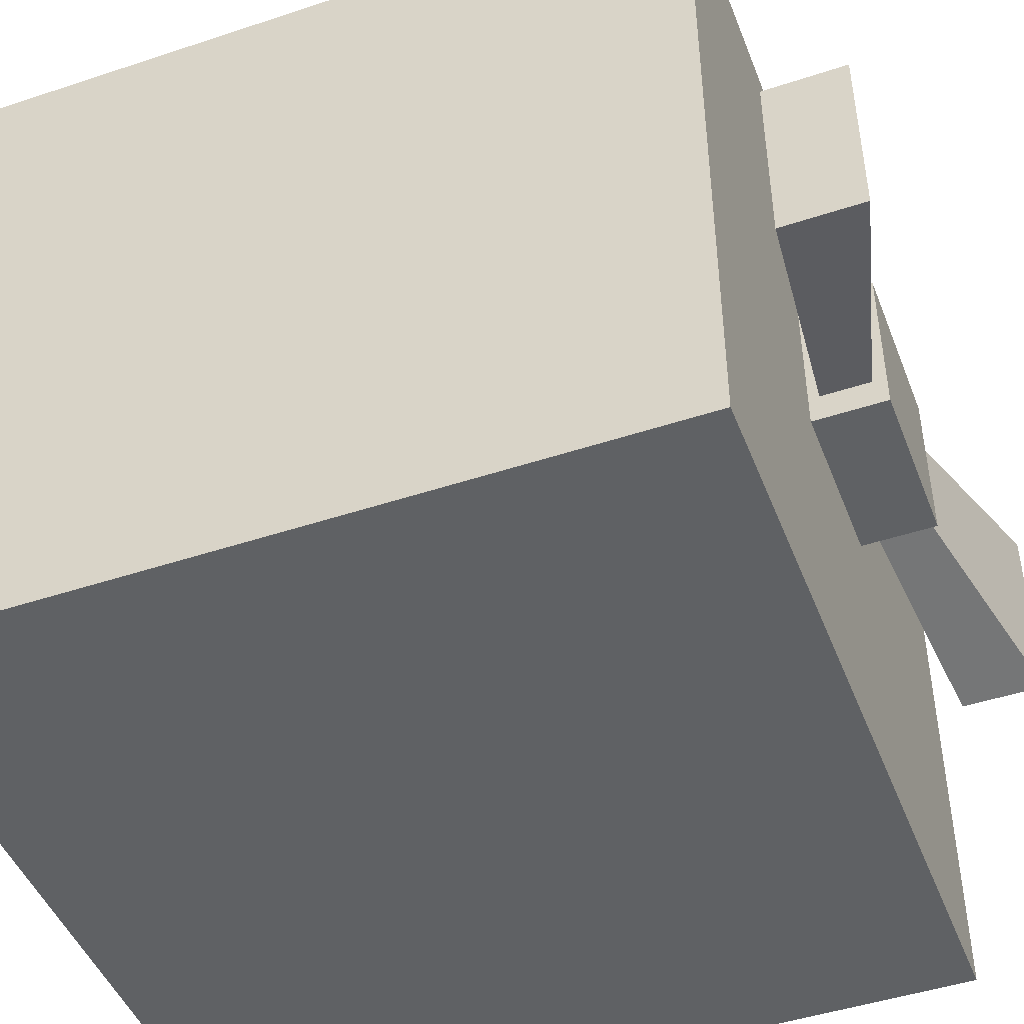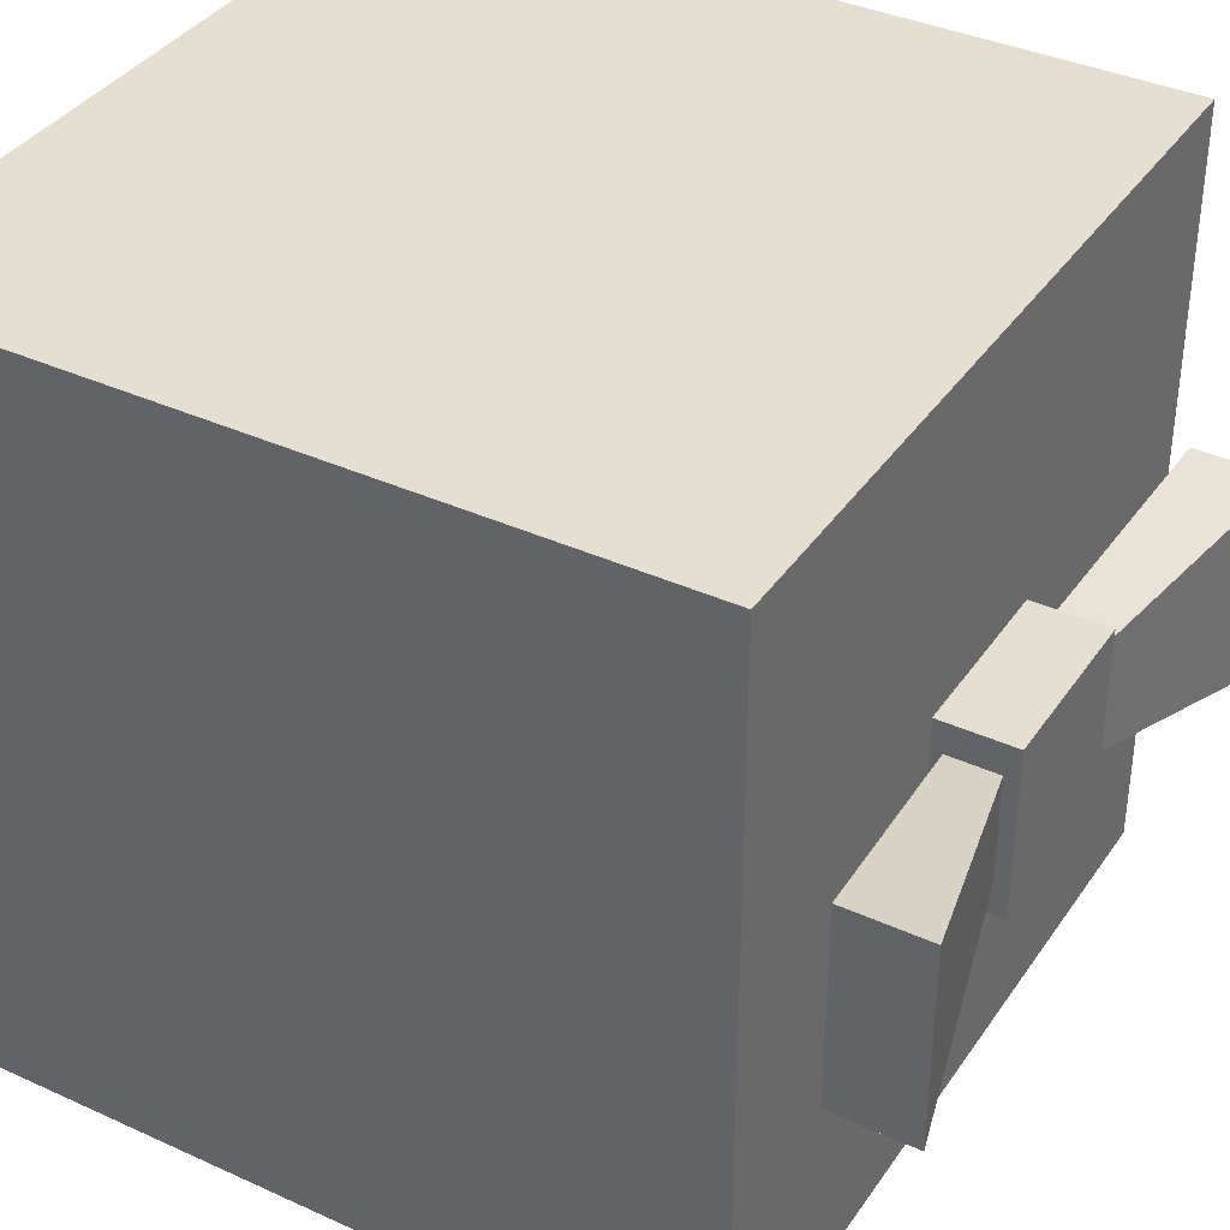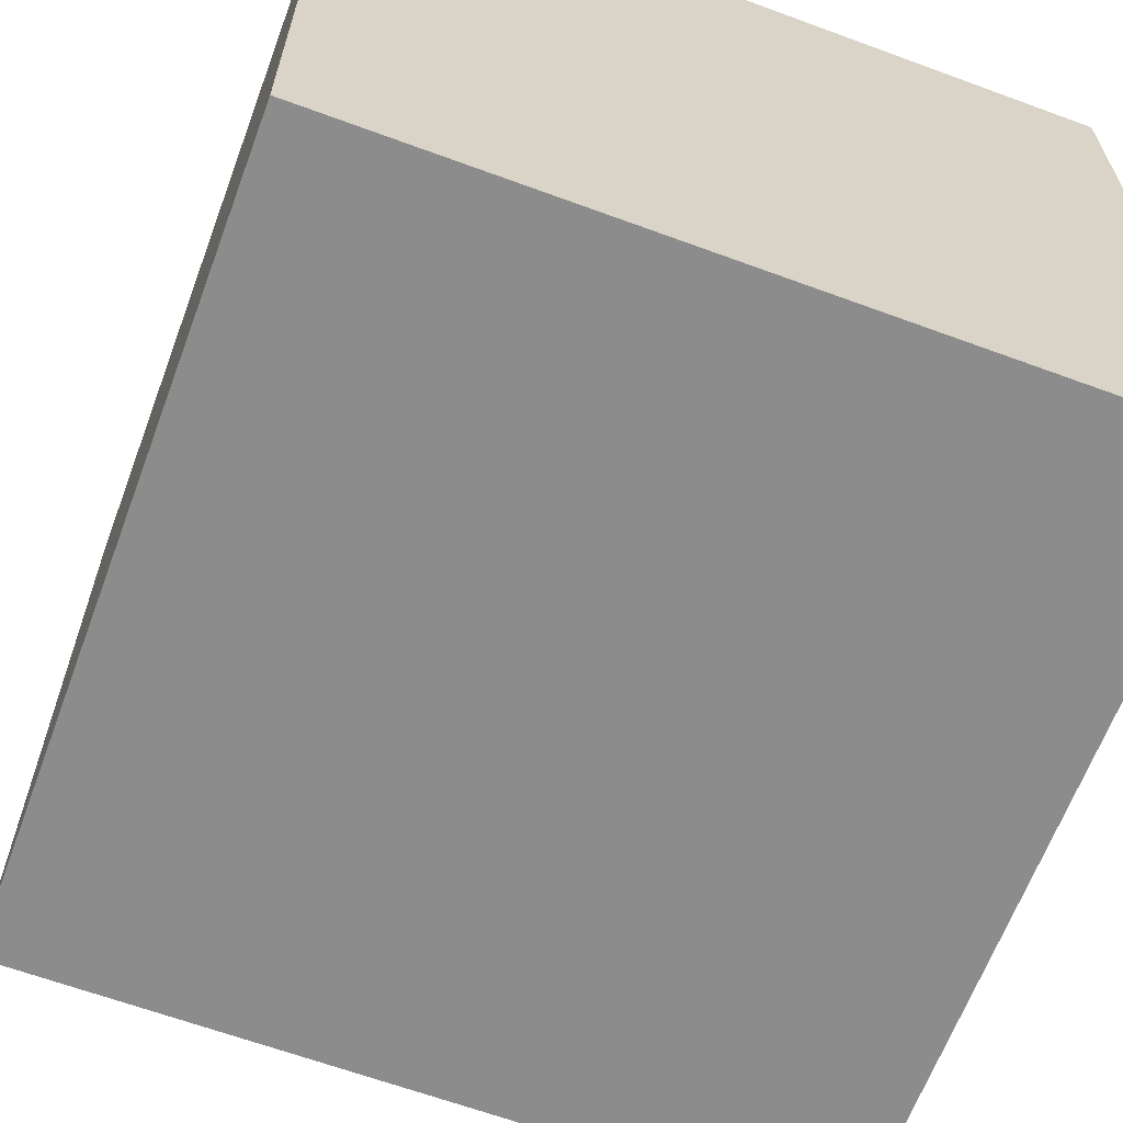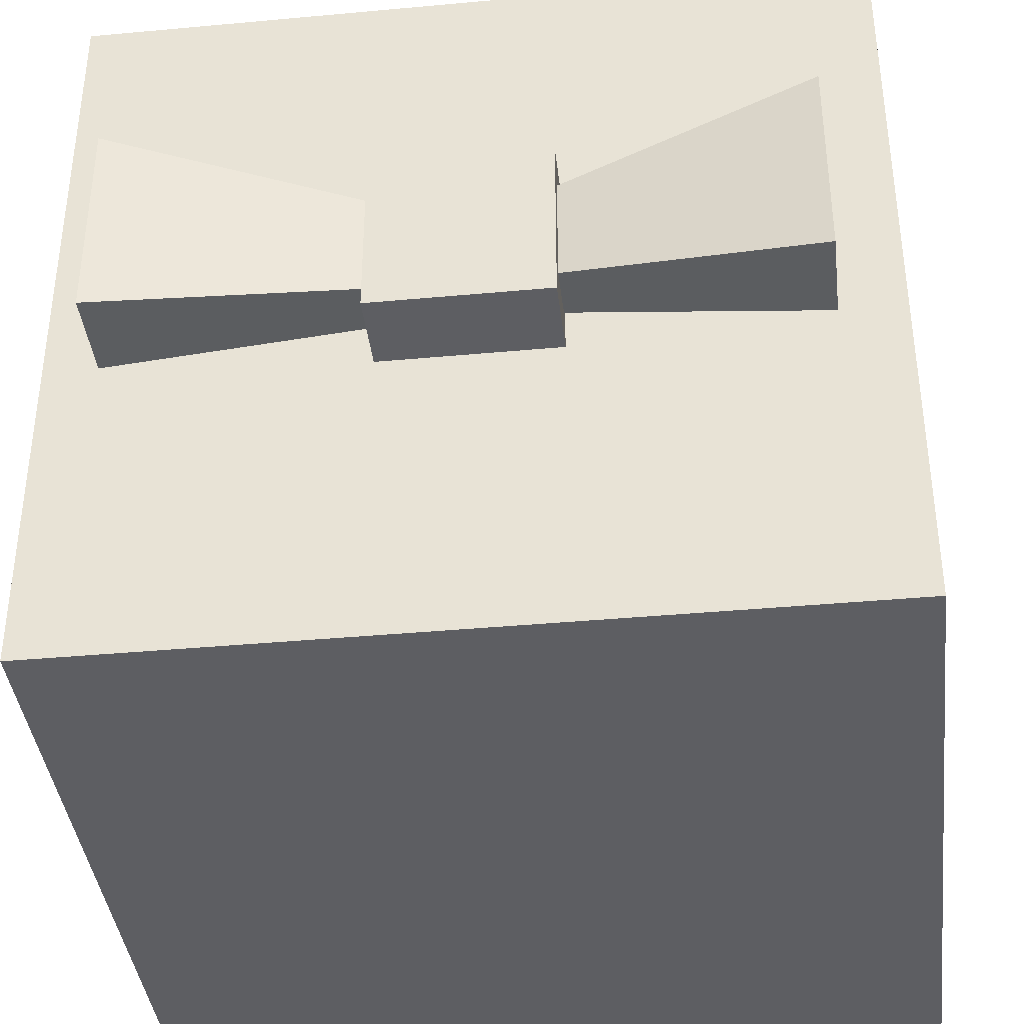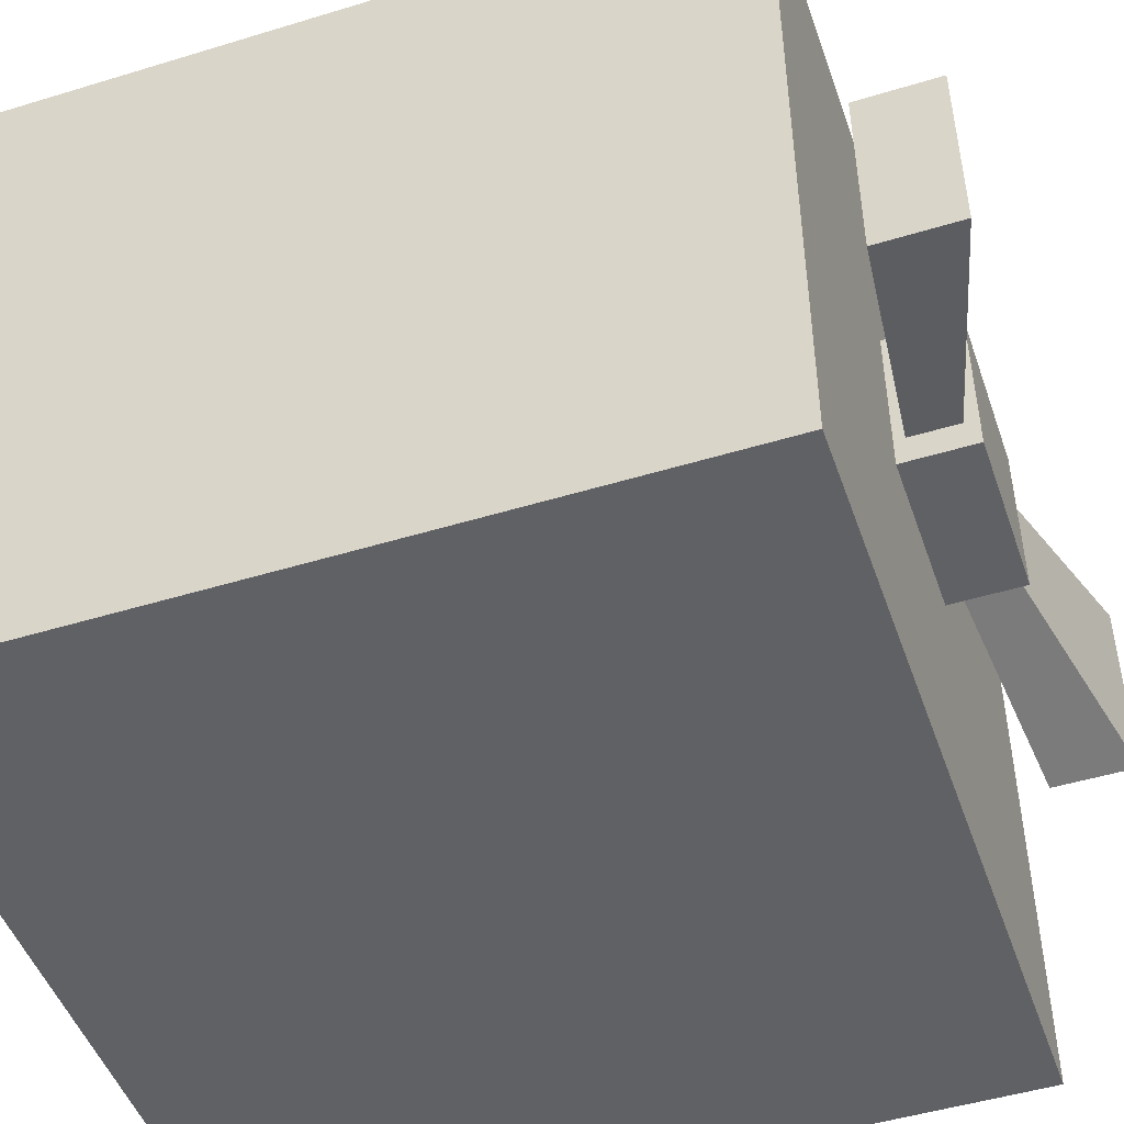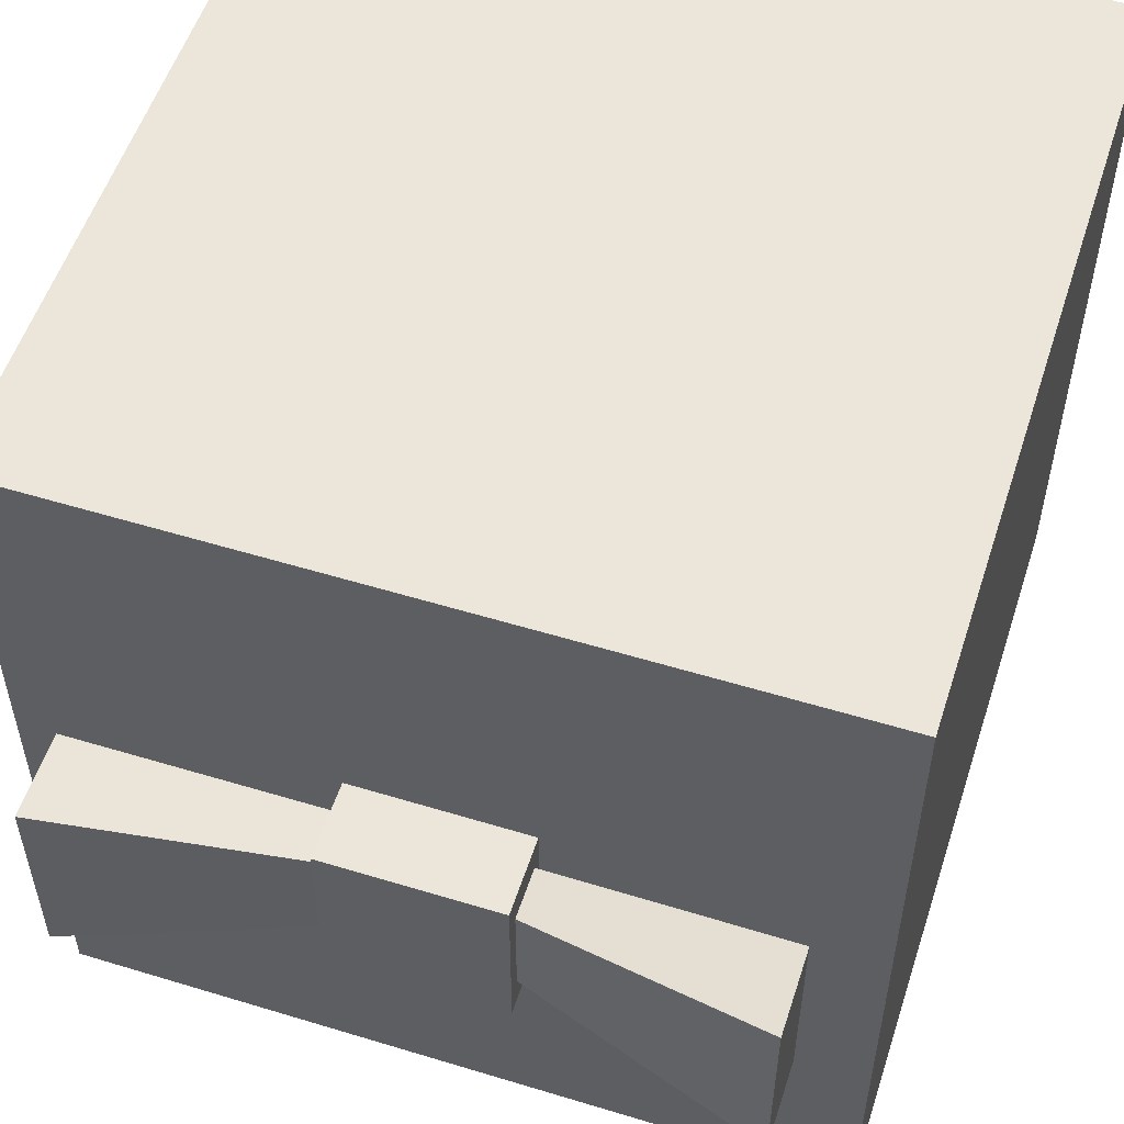
<metadata>
{"format":"obj","ext":"obj","renderer":"f3d","projection":"perspective","resolution":1024,"background":"white","views":[{"elev":-46.6,"azim":110.7,"up":"+Z"},{"elev":37.5,"azim":120.3,"up":"+Z"},{"elev":-64.2,"azim":-20.4,"up":"+Z"},{"elev":-39.2,"azim":-173.4,"up":"+Z"},{"elev":-48.2,"azim":108.9,"up":"+Z"},{"elev":54.6,"azim":-162.1,"up":"+Z"}]}
</metadata>
<code>
g SC_Christmas_Presents_03
v -0.07891 0.7137 0.07891
v -0.07891 0.7868 0.07891
v 0.07891 0.7868 0.07891
v 0.07891 0.7137 0.07891
v -0.07891 0.7868 0.07891
v -0.07891 0.7868 -0.07891
v 0.07891 0.7868 -0.07891
v 0.07891 0.7868 0.07891
v -0.07891 0.7868 -0.07891
v -0.07891 0.7137 -0.07891
v 0.07891 0.7137 -0.07891
v 0.07891 0.7868 -0.07891
v -0.07891 0.7137 -0.07891
v -0.07891 0.7137 0.07891
v 0.07891 0.7137 0.07891
v 0.07891 0.7137 -0.07891
v 0.2993 0.7515 0.09434
v 0.2993 0.8293 0.09434
v 0.2993 0.8293 -0.09434
v 0.2993 0.7515 -0.09434
v -0.2993 0.7515 -0.09434
v -0.2993 0.8293 -0.09434
v -0.2993 0.8293 0.09434
v -0.2993 0.7515 0.09434
v 0.07891 0.7137 0.07891
v 0.07891 0.727 0.05022
v 0.07891 0.727 -0.05023
v 0.07891 0.7137 -0.07891
v 0.07891 0.7735 -0.05023
v 0.07891 0.7868 -0.07891
v 0.07891 0.7735 0.05022
v 0.07891 0.7868 0.07891
v -0.07891 0.7137 -0.07891
v -0.07891 0.727 -0.05023
v -0.07891 0.727 0.05022
v -0.07891 0.7137 0.07891
v -0.07891 0.7735 0.05022
v -0.07891 0.7868 0.07891
v -0.07891 0.7735 -0.05023
v -0.07891 0.7868 -0.07891
v 0.07891 0.727 0.05022
v 0.2993 0.7515 0.09434
v 0.2993 0.7515 -0.09434
v 0.07891 0.727 -0.05023
v 0.07891 0.727 -0.05023
v 0.2993 0.7515 -0.09434
v 0.2993 0.8293 -0.09434
v 0.07891 0.7735 -0.05023
v 0.07891 0.7735 -0.05023
v 0.2993 0.8293 -0.09434
v 0.2993 0.8293 0.09434
v 0.07891 0.7735 0.05022
v 0.07891 0.7735 0.05022
v 0.2993 0.8293 0.09434
v 0.2993 0.7515 0.09434
v 0.07891 0.727 0.05022
v -0.07891 0.727 -0.05023
v -0.2993 0.7515 -0.09434
v -0.2993 0.7515 0.09434
v -0.07891 0.727 0.05022
v -0.07891 0.727 0.05022
v -0.2993 0.7515 0.09434
v -0.2993 0.8293 0.09434
v -0.07891 0.7735 0.05022
v -0.07891 0.7735 0.05022
v -0.2993 0.8293 0.09434
v -0.2993 0.8293 -0.09434
v -0.07891 0.7735 -0.05023
v -0.07891 0.7735 -0.05023
v -0.2993 0.8293 -0.09434
v -0.2993 0.7515 -0.09434
v -0.07891 0.727 -0.05023
v 0.07169 0 0.3584
v -0.07169 0 0.3584
v -0.07169 0.7169 0.3584
v 0.07169 0.7169 0.3584
v -0.07169 0.7169 0.07169
v -0.07169 0.7169 -0.07169
v 0.07169 0.7169 -0.07169
v 0.07169 0.7169 0.07169
v 0.3584 0.7169 -0.07169
v 0.3584 0.7169 0.07169
v -0.3584 0.7169 -0.07169
v -0.3584 0.7169 0.07169
v 0.07169 0.7169 0.3584
v -0.07169 0.7169 0.3584
v -0.07169 0.7169 -0.3584
v 0.07169 0.7169 -0.3584
v 0.07169 0.7169 -0.3584
v -0.07169 0.7169 -0.3584
v -0.07169 0 -0.3584
v 0.07169 0 -0.3584
v -0.07169 0 -0.07169
v -0.07169 0 0.07169
v 0.07169 0 0.07169
v 0.07169 0 -0.07169
v 0.3584 0 -0.07169
v 0.3584 0 0.07169
v -0.3584 0 0.07169
v -0.3584 0 -0.07169
v -0.07169 0 0.3584
v 0.07169 0 0.3584
v 0.07169 0 -0.3584
v -0.07169 0 -0.3584
v 0.3584 0 0.07169
v 0.3584 0.7169 0.07169
v 0.3584 0.7169 -0.07169
v 0.3584 0 -0.07169
v -0.3584 0.7169 -0.07169
v -0.3584 0.7169 0.07169
v -0.3584 0 0.07169
v -0.3584 0 -0.07169
v 0.07169 0.7169 0.3584
v 0.3584 0.7169 0.3584
v 0.3584 0 0.3584
v 0.07169 0 0.3584
v 0.07169 0 -0.3584
v 0.3584 0 -0.3584
v 0.3584 0.7169 -0.3584
v 0.07169 0.7169 -0.3584
v -0.3584 0 0.3584
v -0.3584 0.7169 0.3584
v -0.07169 0.7169 0.3584
v -0.07169 0 0.3584
v -0.3584 0.7169 -0.3584
v -0.3584 0 -0.3584
v -0.07169 0 -0.3584
v -0.07169 0.7169 -0.3584
v -0.3584 0 0.07169
v -0.3584 0 0.3584
v -0.07169 0 0.3584
v -0.07169 0 0.07169
v -0.3584 0.7169 0.07169
v -0.3584 0.7169 0.3584
v -0.3584 0 0.3584
v -0.3584 0 0.07169
v -0.3584 0.7169 0.3584
v -0.3584 0.7169 0.07169
v -0.07169 0.7169 0.07169
v -0.07169 0.7169 0.3584
v 0.3584 0.7169 0.07169
v 0.3584 0.7169 0.3584
v 0.07169 0.7169 0.3584
v 0.07169 0.7169 0.07169
v 0.3584 0 0.3584
v 0.3584 0.7169 0.3584
v 0.3584 0.7169 0.07169
v 0.3584 0 0.07169
v 0.07169 0 0.3584
v 0.3584 0 0.3584
v 0.3584 0 0.07169
v 0.07169 0 0.07169
v 0.07169 0.7169 -0.3584
v 0.3584 0.7169 -0.3584
v 0.3584 0.7169 -0.07169
v 0.07169 0.7169 -0.07169
v -0.3584 0.7169 -0.07169
v -0.3584 0.7169 -0.3584
v -0.07169 0.7169 -0.3584
v -0.07169 0.7169 -0.07169
v -0.3584 0 -0.3584
v -0.3584 0.7169 -0.3584
v -0.3584 0.7169 -0.07169
v -0.3584 0 -0.07169
v -0.3584 0 -0.3584
v -0.3584 0 -0.07169
v -0.07169 0 -0.07169
v -0.07169 0 -0.3584
v 0.3584 0 -0.07169
v 0.3584 0 -0.3584
v 0.07169 0 -0.3584
v 0.07169 0 -0.07169
v 0.3584 0.7169 -0.07169
v 0.3584 0.7169 -0.3584
v 0.3584 0 -0.3584
v 0.3584 0 -0.07169
g SC_Christmas_Presents_03_0
f 3 2 1
f 4 3 1
f 7 6 5
f 8 7 5
f 11 10 9
f 12 11 9
f 15 14 13
f 16 15 13
f 19 18 17
f 20 19 17
f 23 22 21
f 24 23 21
f 27 26 25
f 28 27 25
f 29 27 28
f 30 29 28
f 31 29 30
f 32 31 30
f 26 31 32
f 25 26 32
f 35 34 33
f 36 35 33
f 37 35 36
f 38 37 36
f 39 37 38
f 40 39 38
f 34 39 40
f 33 34 40
f 43 42 41
f 44 43 41
f 47 46 45
f 48 47 45
f 51 50 49
f 52 51 49
f 55 54 53
f 56 55 53
f 59 58 57
f 60 59 57
f 63 62 61
f 64 63 61
f 67 66 65
f 68 67 65
f 71 70 69
f 72 71 69
f 75 74 73
f 76 75 73
f 79 78 77
f 80 79 77
f 79 80 81
f 80 82 81
f 78 83 77
f 83 84 77
f 80 77 85
f 77 86 85
f 87 78 79
f 88 87 79
f 91 90 89
f 92 91 89
f 95 94 93
f 96 95 93
f 96 97 95
f 97 98 95
f 93 94 99
f 100 93 99
f 101 94 95
f 102 101 95
f 96 93 103
f 93 104 103
f 107 106 105
f 108 107 105
f 111 110 109
f 112 111 109
f 115 114 113
f 116 115 113
f 119 118 117
f 120 119 117
f 123 122 121
f 124 123 121
f 127 126 125
f 128 127 125
f 131 130 129
f 132 131 129
f 135 134 133
f 136 135 133
f 139 138 137
f 140 139 137
f 143 142 141
f 144 143 141
f 147 146 145
f 148 147 145
f 151 150 149
f 152 151 149
f 155 154 153
f 156 155 153
f 159 158 157
f 160 159 157
f 163 162 161
f 164 163 161
f 167 166 165
f 168 167 165
f 171 170 169
f 172 171 169
f 175 174 173
f 176 175 173

</code>
